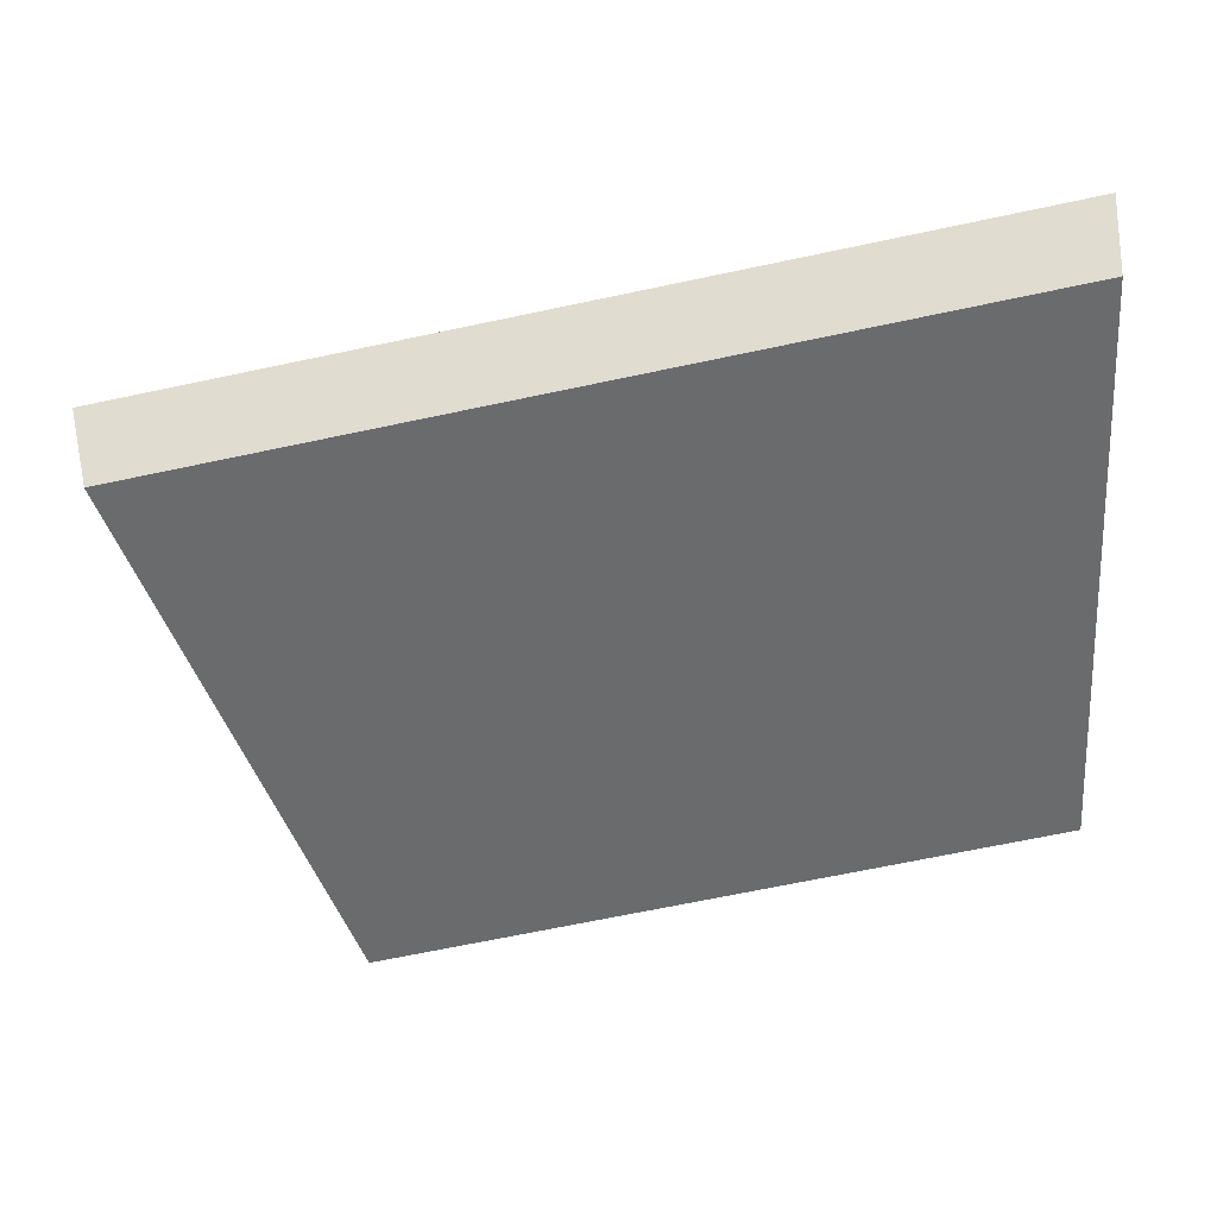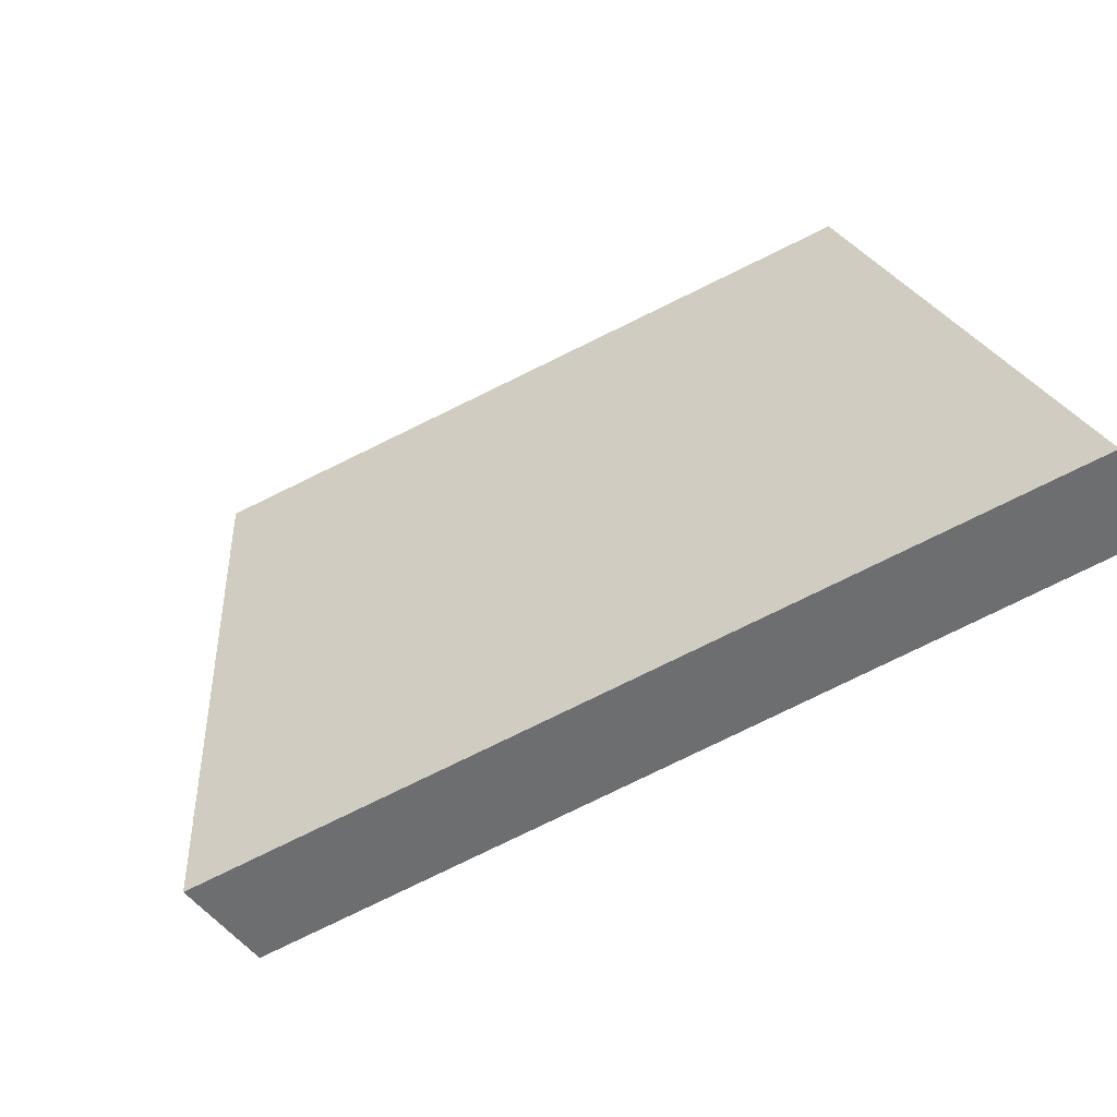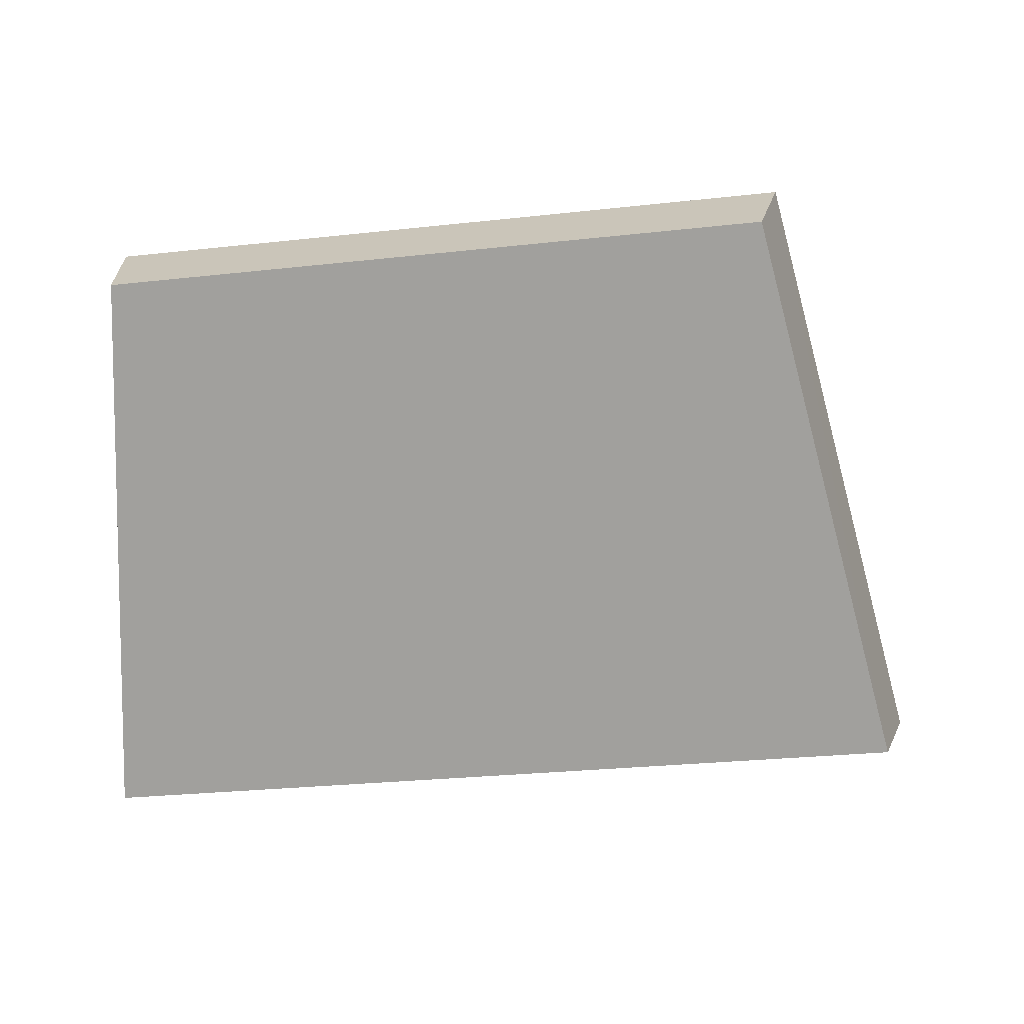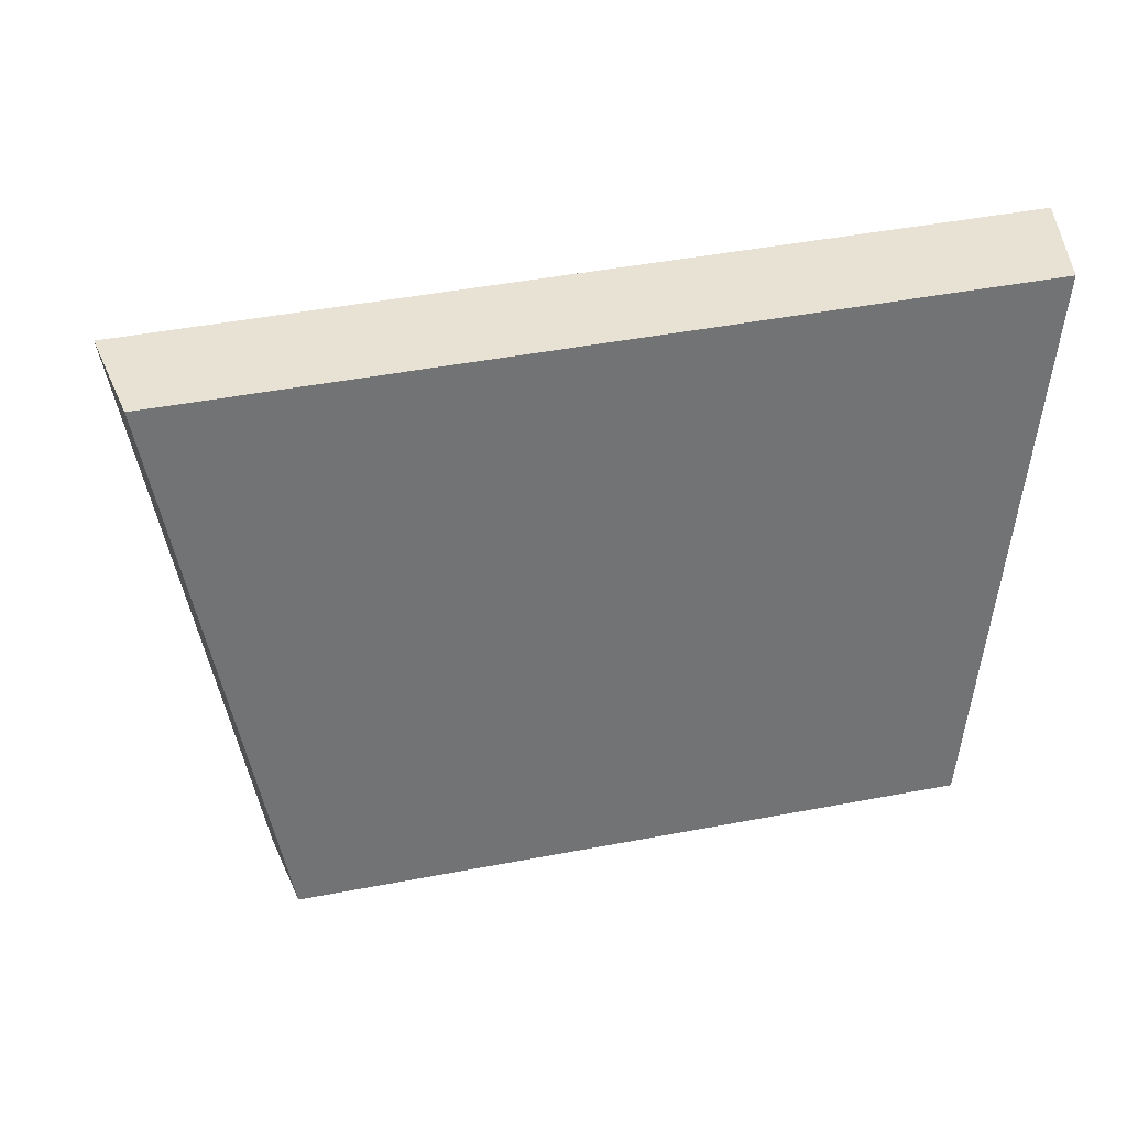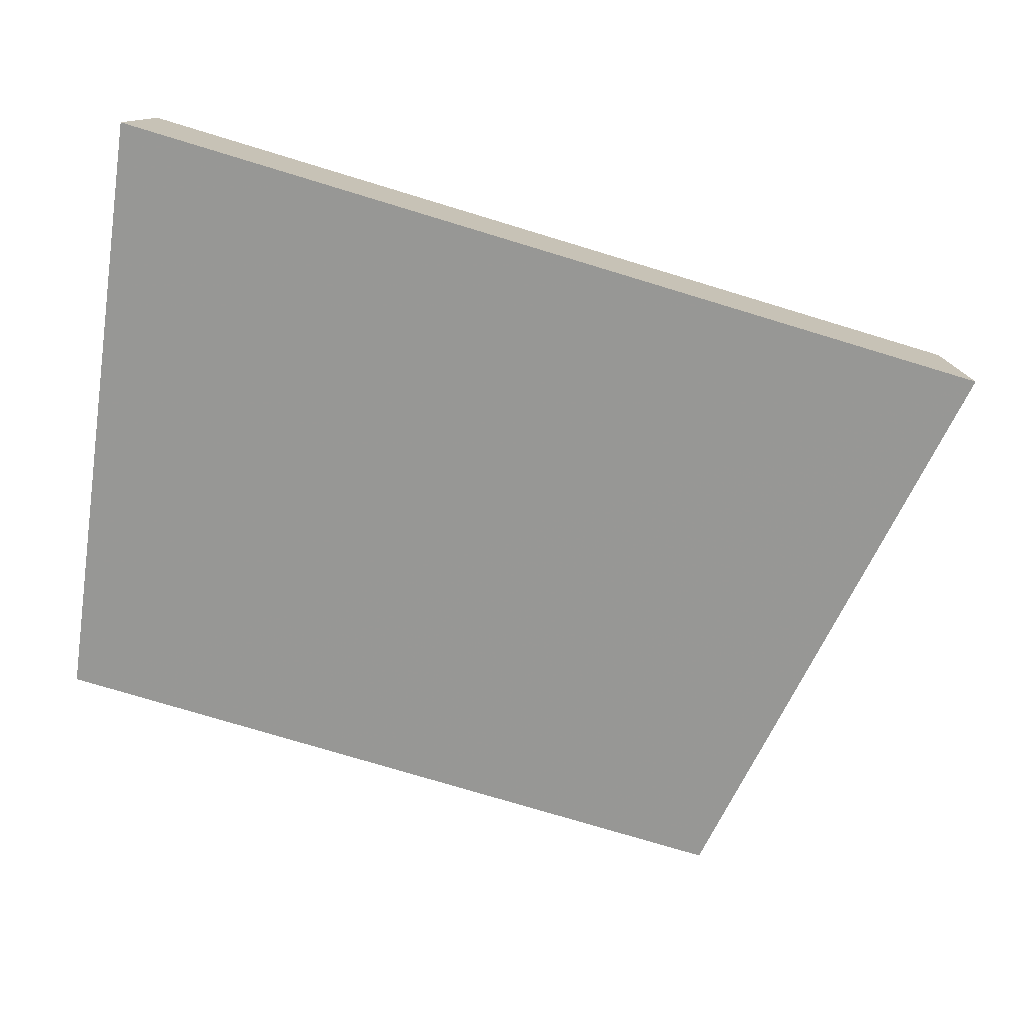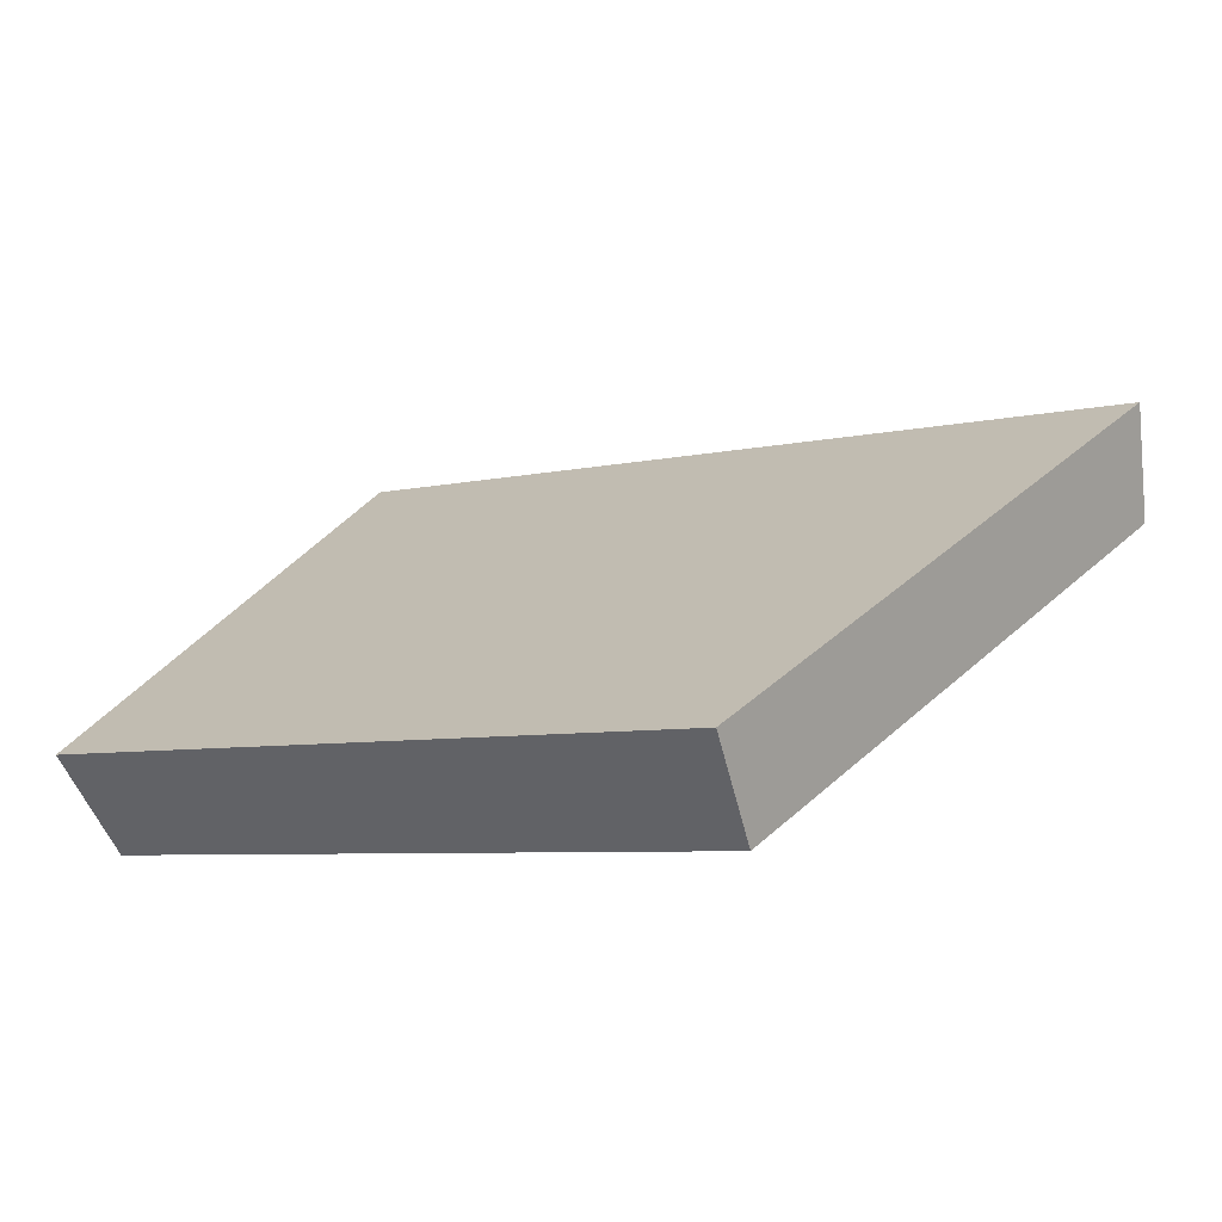
<metadata>
{"format":"obj","ext":"obj","renderer":"f3d","projection":"perspective","resolution":1024,"background":"white","views":[{"elev":-7.8,"azim":6.0,"up":"+Z"},{"elev":74.5,"azim":-23.8,"up":"+Z"},{"elev":-27.8,"azim":179.2,"up":"+Y"},{"elev":-11.4,"azim":-6.7,"up":"+Z"},{"elev":66.3,"azim":-166.6,"up":"+Z"},{"elev":-23.3,"azim":-144.4,"up":"+Z"}]}
</metadata>
<code>
v 2.043 0.1254 2.514
v 2.029 0.1254 2.512
v 2.032 0.1324 2.505
v 2.043 0.1324 2.507
v 2.031 0.1339 2.506
v 2.032 0.1324 2.505
v 2.029 0.1254 2.512
v 2.028 0.1265 2.513
v 2.043 0.1339 2.509
v 2.043 0.1324 2.507
v 2.032 0.1324 2.505
v 2.031 0.1339 2.506
v 2.028 0.1265 2.513
v 2.029 0.1254 2.512
v 2.043 0.1254 2.514
v 2.043 0.1265 2.516
v 2.043 0.1265 2.516
v 2.043 0.1254 2.514
v 2.043 0.1324 2.507
v 2.043 0.1339 2.509
v 2.043 0.1339 2.509
v 2.031 0.1339 2.506
v 2.028 0.1265 2.513
v 2.043 0.1265 2.516
f 1 2 3
f 1 3 4
f 5 6 7
f 5 7 8
f 9 10 11
f 9 11 12
f 13 14 15
f 13 15 16
f 17 18 19
f 17 19 20
f 21 22 23
f 21 23 24

</code>
